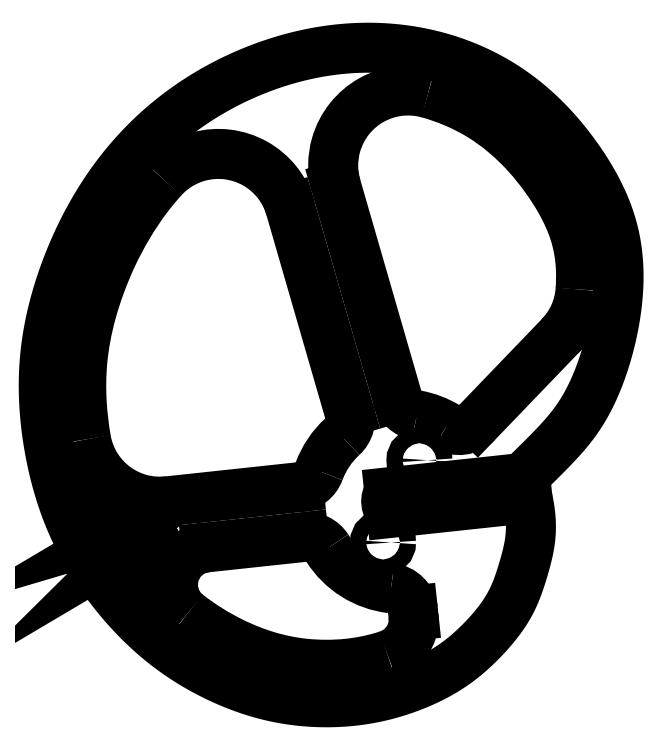
<metadata>
{"format":"dxf","ext":"dxf","renderer":"ezdxf+matplotlib","layout":"modelspace","background":"white","min_lineweight":24,"dpi":150}
</metadata>
<code>
0
SECTION
2
ENTITIES
0
CIRCLE
8
0
10
-7.286
20
-16.46
30
0
40
3.2
210
0
220
0
230
1
0
CIRCLE
8
0
10
7.286
20
16.46
30
0
40
3.2
210
0
220
0
230
1
0
LINE
8
0
10
-4.751
20
3.664
30
0
11
48.47
21
9.375
31
0
0
SPLINE
8
0
70
4
71
5
72
131
73
125
74
0
42
1e-09
43
1e-10
44
1e-10
40
7.187e-06
40
7.187e-06
40
7.187e-06
40
7.187e-06
40
7.187e-06
40
7.187e-06
40
0.008333
40
0.01667
40
0.025
40
0.03333
40
0.04167
40
0.05
40
0.05833
40
0.06667
40
0.075
40
0.08333
40
0.09167
40
0.1
40
0.1083
40
0.1167
40
0.125
40
0.1333
40
0.1417
40
0.15
40
0.1583
40
0.1667
40
0.175
40
0.1833
40
0.1917
40
0.2
40
0.2083
40
0.2167
40
0.225
40
0.2333
40
0.2417
40
0.25
40
0.2583
40
0.2667
40
0.275
40
0.2833
40
0.2917
40
0.3
40
0.3083
40
0.3167
40
0.325
40
0.3333
40
0.3417
40
0.35
40
0.3583
40
0.3667
40
0.375
40
0.3833
40
0.3917
40
0.4
40
0.4083
40
0.4167
40
0.425
40
0.4333
40
0.4417
40
0.45
40
0.4583
40
0.4667
40
0.475
40
0.4833
40
0.4917
40
0.5
40
0.5083
40
0.5167
40
0.525
40
0.5333
40
0.5417
40
0.55
40
0.5583
40
0.5667
40
0.575
40
0.5833
40
0.5917
40
0.6
40
0.6083
40
0.6167
40
0.625
40
0.6333
40
0.6417
40
0.65
40
0.6583
40
0.6667
40
0.675
40
0.6833
40
0.6917
40
0.7
40
0.7083
40
0.7167
40
0.725
40
0.7333
40
0.7417
40
0.75
40
0.7583
40
0.7667
40
0.775
40
0.7833
40
0.7917
40
0.8
40
0.8083
40
0.8167
40
0.825
40
0.8333
40
0.8417
40
0.85
40
0.8583
40
0.8667
40
0.875
40
0.8833
40
0.8917
40
0.9
40
0.9083
40
0.9167
40
0.925
40
0.9333
40
0.9417
40
0.95
40
0.9583
40
0.9667
40
0.975
40
0.9833
40
0.9917
40
1
40
1
40
1
40
1
40
1
40
1
41
1
41
1
41
1
41
1
41
1
41
1
41
1
41
1
41
1
41
1
41
1
41
1
41
1
41
1
41
1
41
1
41
1
41
1
41
1
41
1
41
1
41
1
41
1
41
1
41
1
41
1
41
1
41
1
41
1
41
1
41
1
41
1
41
1
41
1
41
1
41
1
41
1
41
1
41
1
41
1
41
1
41
1
41
1
41
1
41
1
41
1
41
1
41
1
41
1
41
1
41
1
41
1
41
1
41
1
41
1
41
1
41
1
41
1
41
1
41
1
41
1
41
1
41
1
41
1
41
1
41
1
41
1
41
1
41
1
41
1
41
1
41
1
41
1
41
1
41
1
41
1
41
1
41
1
41
1
41
1
41
1
41
1
41
1
41
1
41
1
41
1
41
1
41
1
41
1
41
1
41
1
41
1
41
1
41
1
41
1
41
1
41
1
41
1
41
1
41
1
41
1
41
1
41
1
41
1
41
1
41
1
41
1
41
1
41
1
41
1
41
1
41
1
41
1
41
1
41
1
41
1
41
1
41
1
41
1
41
1
41
1
41
1
41
1
41
1
41
1
10
48.47
20
9.375
30
0
10
49.28
20
10.15
30
0
10
50.87
20
11.68
30
0
10
53.2
20
13.94
30
0
10
56.19
20
16.88
30
0
10
59.74
20
20.45
30
0
10
63.1
20
23.97
30
0
10
66.29
20
27.55
30
0
10
69.35
20
31.37
30
0
10
72.28
20
35.66
30
0
10
75.12
20
40.61
30
0
10
77.85
20
46.38
30
0
10
80.41
20
52.98
30
0
10
82.72
20
60.31
30
0
10
84.66
20
68.16
30
0
10
86.11
20
76.28
30
0
10
86.96
20
84.42
30
0
10
87.12
20
92.34
30
0
10
86.55
20
99.9
30
0
10
85.25
20
107
30
0
10
83.28
20
113.8
30
0
10
80.7
20
120.2
30
0
10
77.6
20
126.3
30
0
10
74.04
20
132.4
30
0
10
70.06
20
138.2
30
0
10
65.67
20
144
30
0
10
60.86
20
149.6
30
0
10
55.62
20
154.9
30
0
10
49.92
20
160
30
0
10
43.76
20
164.6
30
0
10
37.16
20
168.7
30
0
10
30.16
20
172.3
30
0
10
22.85
20
175.4
30
0
10
15.28
20
177.8
30
0
10
7.547
20
179.7
30
0
10
-0.2687
20
180.9
30
0
10
-8.101
20
181.6
30
0
10
-15.9
20
181.6
30
0
10
-23.63
20
181.2
30
0
10
-31.27
20
180.2
30
0
10
-38.81
20
178.7
30
0
10
-46.22
20
176.8
30
0
10
-53.49
20
174.5
30
0
10
-60.62
20
171.7
30
0
10
-67.57
20
168.6
30
0
10
-74.33
20
165
30
0
10
-80.86
20
161.1
30
0
10
-87.15
20
156.8
30
0
10
-93.17
20
152.2
30
0
10
-98.89
20
147.1
30
0
10
-104.3
20
141.8
30
0
10
-109.4
20
136.1
30
0
10
-114.1
20
130.2
30
0
10
-118.5
20
124
30
0
10
-122.5
20
117.5
30
0
10
-126.2
20
110.9
30
0
10
-129.5
20
104.2
30
0
10
-132.5
20
97.42
30
0
10
-135.1
20
90.63
30
0
10
-137.3
20
83.86
30
0
10
-139.2
20
77.12
30
0
10
-140.7
20
70.42
30
0
10
-141.9
20
63.71
30
0
10
-142.7
20
56.94
30
0
10
-143.1
20
50.07
30
0
10
-143.1
20
43.06
30
0
10
-142.7
20
35.93
30
0
10
-142
20
28.71
30
0
10
-140.9
20
21.5
30
0
10
-139.5
20
14.4
30
0
10
-137.7
20
7.506
30
0
10
-135.7
20
0.8993
30
0
10
-133.4
20
-5.373
30
0
10
-130.9
20
-11.32
30
0
10
-128
20
-17
30
0
10
-124.9
20
-22.47
30
0
10
-121.5
20
-27.79
30
0
10
-117.8
20
-33.02
30
0
10
-113.9
20
-38.16
30
0
10
-109.6
20
-43.17
30
0
10
-105
20
-47.98
30
0
10
-100.2
20
-52.53
30
0
10
-95.25
20
-56.75
30
0
10
-90.11
20
-60.61
30
0
10
-84.86
20
-64.09
30
0
10
-79.56
20
-67.2
30
0
10
-74.25
20
-69.95
30
0
10
-68.95
20
-72.36
30
0
10
-63.68
20
-74.46
30
0
10
-58.4
20
-76.24
30
0
10
-53.09
20
-77.71
30
0
10
-47.72
20
-78.86
30
0
10
-42.27
20
-79.71
30
0
10
-36.77
20
-80.24
30
0
10
-31.28
20
-80.46
30
0
10
-25.83
20
-80.39
30
0
10
-20.49
20
-80.02
30
0
10
-15.27
20
-79.37
30
0
10
-10.16
20
-78.44
30
0
10
-5.129
20
-77.22
30
0
10
-0.1611
20
-75.72
30
0
10
4.728
20
-73.95
30
0
10
9.474
20
-71.94
30
0
10
13.99
20
-69.71
30
0
10
18.22
20
-67.28
30
0
10
22.11
20
-64.65
30
0
10
25.74
20
-61.82
30
0
10
29.19
20
-58.77
30
0
10
32.54
20
-55.48
30
0
10
35.79
20
-51.96
30
0
10
38.85
20
-48.27
30
0
10
41.57
20
-44.47
30
0
10
43.84
20
-40.62
30
0
10
45.65
20
-36.75
30
0
10
47.11
20
-32.87
30
0
10
48.37
20
-28.95
30
0
10
49.55
20
-24.98
30
0
10
50.61
20
-20.96
30
0
10
51.45
20
-16.89
30
0
10
51.93
20
-12.79
30
0
10
51.98
20
-8.683
30
0
10
51.7
20
-5.378
30
0
10
51.34
20
-2.885
30
0
10
51.04
20
-1.217
30
0
10
50.87
20
-0.3811
30
0
0
ARC
8
0
10
-58.29
20
-22.11
30
0
40
111.3
210
0
220
-0
230
1
50
11.26
51
12.11
0
LINE
8
0
10
50.54
20
1.248
30
0
11
-3.866
21
-4.589
31
0
0
ARC
8
0
10
1.11e-15
20
5.551e-16
30
0
40
6
210
0
220
0
230
1
50
142.4
51
229.9
0
ARC
8
0
10
1.11e-15
20
5.551e-16
30
0
40
35
210
0
220
0
230
1
50
212.5
51
263.3
0
ARC
8
0
10
-5.262
20
-44.69
30
0
40
10
210
0
220
-0
230
1
50
6.124
51
83.28
0
LINE
8
0
10
4.681
20
-43.62
30
0
11
4.903
21
-45.7
31
0
0
SPLINE
8
0
70
0
71
3
72
14
73
10
74
0
42
1e-09
43
1e-10
44
1e-10
40
0
40
0
40
0
40
0
40
0.586
40
0.586
40
1.172
40
1.172
40
1.612
40
1.612
40
2.051
40
2.051
40
2.051
40
2.051
10
-5.384
20
-61.57
30
0
10
-3.526
20
-60.97
30
0
10
-1.803
20
-60.01
30
0
10
1.177
20
-57.48
30
0
10
2.406
20
-55.94
30
0
10
3.98
20
-52.9
30
0
10
4.46
20
-51.51
30
0
10
5.002
20
-48.63
30
0
10
5.06
20
-47.16
30
0
10
4.903
20
-45.7
30
0
0
SPLINE
8
0
70
0
71
3
72
23
73
19
74
0
42
1e-09
43
1e-10
44
1e-10
40
-0.8157
40
-0.8157
40
-0.8157
40
-0.8157
40
-0.8112
40
-0.8112
40
-0.8112
40
-0.7842
40
-0.7842
40
-0.7842
40
-0.7525
40
-0.7525
40
-0.7525
40
-0.7262
40
-0.7262
40
-0.7262
40
-0.7002
40
-0.7002
40
-0.7002
40
-0.667
40
-0.667
40
-0.667
40
-0.667
10
-5.384
20
-61.57
30
0
10
-6.131
20
-61.81
30
0
10
-6.88
20
-62.04
30
0
10
-7.63
20
-62.26
30
0
10
-12.15
20
-63.58
30
0
10
-16.69
20
-64.48
30
0
10
-21.47
20
-64.97
30
0
10
-27.1
20
-65.55
30
0
10
-33.13
20
-65.54
30
0
10
-39.03
20
-64.9
30
0
10
-43.9
20
-64.38
30
0
10
-48.63
20
-63.42
30
0
10
-53.35
20
-62.02
30
0
10
-58.02
20
-60.62
30
0
10
-62.76
20
-58.77
30
0
10
-67.57
20
-56.43
30
0
10
-73.7
20
-53.45
30
0
10
-79.84
20
-49.7
30
0
10
-85.66
20
-45.09
30
0
0
SPLINE
8
0
70
0
71
3
72
20
73
16
74
0
42
1e-09
43
1e-10
44
1e-10
40
0
40
0
40
0
40
0
40
0.586
40
0.586
40
1.172
40
1.172
40
1.758
40
1.758
40
2.344
40
2.344
40
2.93
40
2.93
40
3.243
40
3.243
40
3.557
40
3.557
40
3.557
40
3.557
10
-77.95
20
-18.42
30
0
10
-79.89
20
-18.63
30
0
10
-81.77
20
-19.21
30
0
10
-85.21
20
-21.07
30
0
10
-86.72
20
-22.33
30
0
10
-89.2
20
-25.36
30
0
10
-90.13
20
-27.1
30
0
10
-91.26
20
-30.83
30
0
10
-91.46
20
-32.79
30
0
10
-91.1
20
-36.68
30
0
10
-90.54
20
-38.57
30
0
10
-89.14
20
-41.23
30
0
10
-88.56
20
-42.1
30
0
10
-87.23
20
-43.71
30
0
10
-86.48
20
-44.44
30
0
10
-85.66
20
-45.09
30
0
0
LINE
8
0
10
-77.95
20
-18.42
30
0
11
-39.01
21
-14.24
31
0
0
ARC
8
0
10
-37.95
20
-24.19
30
0
40
10
210
0
220
-0
230
1
50
32.51
51
96.12
0
ARC
8
0
10
1.11e-15
20
5.551e-16
30
0
40
35
210
0
220
-0
230
1
50
58.96
51
79.74
0
ARC
8
0
10
8.018
20
44.28
30
0
40
10
210
0
220
0
230
1
50
196.1
51
259.7
0
LINE
8
0
10
-1.589
20
41.5
30
0
11
-26.04
21
126.1
31
0
0
SPLINE
8
0
70
0
71
3
72
18
73
14
74
0
42
1e-09
43
1e-10
44
1e-10
40
0
40
0
40
0
40
0
40
1.172
40
1.172
40
2.344
40
2.344
40
3.516
40
3.516
40
4.688
40
4.688
40
5.534
40
5.534
40
6.381
40
6.381
40
6.381
40
6.381
10
10.75
20
163.3
30
0
10
6.98
20
164.4
30
0
10
3.047
20
164.7
30
0
10
-4.709
20
163.7
30
0
10
-8.459
20
162.5
30
0
10
-15.28
20
158.7
30
0
10
-18.28
20
156.1
30
0
10
-23.14
20
150
30
0
10
-24.95
20
146.5
30
0
10
-26.82
20
140.1
30
0
10
-27.22
20
137.3
30
0
10
-27.22
20
131.6
30
0
10
-26.83
20
128.8
30
0
10
-26.04
20
126.1
30
0
0
SPLINE
8
0
70
0
71
3
72
23
73
19
74
0
42
1e-09
43
1e-10
44
1e-10
40
-0.2589
40
-0.2589
40
-0.2589
40
-0.2589
40
-0.2304
40
-0.2304
40
-0.2304
40
-0.1986
40
-0.1986
40
-0.1986
40
-0.1681
40
-0.1681
40
-0.1681
40
-0.1481
40
-0.1481
40
-0.1481
40
-0.1262
40
-0.1262
40
-0.1262
40
-0.116
40
-0.116
40
-0.116
40
-0.116
10
10.75
20
163.3
30
0
10
18.18
20
161.3
30
0
10
25.27
20
158.3
30
0
10
31.64
20
154.4
30
0
10
38.74
20
150
30
0
10
44.98
20
144.6
30
0
10
50.46
20
138.6
30
0
10
55.7
20
132.7
30
0
10
60.28
20
126.3
30
0
10
63.82
20
120
30
0
10
66.15
20
115.9
30
0
10
68
20
111.8
30
0
10
69.34
20
107.6
30
0
10
70.81
20
103
30
0
10
71.69
20
98.22
30
0
10
71.91
20
92.75
30
0
10
72.02
20
90.21
30
0
10
71.97
20
87.53
30
0
10
71.78
20
84.76
30
0
0
SPLINE
8
0
70
0
71
3
72
10
73
6
74
0
42
1e-09
43
1e-10
44
1e-10
40
0
40
0
40
0
40
0
40
1.048
40
1.048
40
2.097
40
2.097
40
2.097
40
2.097
10
63.48
20
66.02
30
0
10
65.9
20
68.54
30
0
10
67.86
20
71.46
30
0
10
70.7
20
77.85
30
0
10
71.54
20
81.27
30
0
10
71.78
20
84.76
30
0
0
LINE
8
0
10
63.48
20
66.02
30
0
11
30.41
21
31.63
31
0
0
ARC
8
0
10
23.2
20
38.56
30
0
40
10
210
0
220
0
230
1
50
239
51
316.1
0
ARC
8
0
10
1.11e-15
20
5.551e-16
30
0
40
35
210
0
220
0
230
1
50
132.5
51
159.7
0
ARC
8
0
10
-42.21
20
15.59
30
0
40
10
210
0
220
0
230
1
50
276.1
51
339.7
0
LINE
8
0
10
-41.15
20
5.642
30
0
11
-93.38
21
0.03809
31
0
0
SPLINE
8
0
70
0
71
3
72
14
73
10
74
0
42
1e-09
43
1e-10
44
1e-10
40
0
40
0
40
0
40
0
40
1.172
40
1.172
40
2.344
40
2.344
40
3.44
40
3.44
40
4.537
40
4.537
40
4.537
40
4.537
10
-126.2
20
24.79
30
0
10
-125.5
20
20.94
30
0
10
-124.1
20
17.26
30
0
10
-119.9
20
10.64
30
0
10
-117.2
20
7.763
30
0
10
-111.1
20
3.357
30
0
10
-107.8
20
1.788
30
0
10
-100.7
20
-0.07439
30
0
10
-97.02
20
-0.3518
30
0
10
-93.38
20
0.03809
30
0
0
SPLINE
8
0
70
0
71
3
72
23
73
19
74
0
42
1e-09
43
1e-10
44
1e-10
40
-0.5492
40
-0.5492
40
-0.5492
40
-0.5492
40
-0.5306
40
-0.5306
40
-0.5306
40
-0.5075
40
-0.5075
40
-0.5075
40
-0.4803
40
-0.4803
40
-0.4803
40
-0.45
40
-0.45
40
-0.45
40
-0.4151
40
-0.4151
40
-0.4151
40
-0.4038
40
-0.4038
40
-0.4038
40
-0.4038
10
-126.2
20
24.79
30
0
10
-127
20
29.58
30
0
10
-127.5
20
34.43
30
0
10
-127.8
20
39.14
30
0
10
-128.2
20
45.03
30
0
10
-128.1
20
50.68
30
0
10
-127.6
20
56.19
30
0
10
-127
20
62.67
30
0
10
-125.8
20
69.04
30
0
10
-124
20
75.6
30
0
10
-122
20
82.91
30
0
10
-119.3
20
90.46
30
0
10
-115.8
20
97.87
30
0
10
-111.8
20
106.4
30
0
10
-107
20
114.7
30
0
10
-101.2
20
122.1
30
0
10
-99.39
20
124.6
30
0
10
-97.46
20
126.9
30
0
10
-95.43
20
129.1
30
0
0
SPLINE
8
0
70
0
71
3
72
18
73
14
74
0
42
1e-09
43
1e-10
44
1e-10
40
0
40
0
40
0
40
0
40
1.172
40
1.172
40
2.344
40
2.344
40
3.516
40
3.516
40
4.688
40
4.688
40
5.542
40
5.542
40
6.396
40
6.396
40
6.396
40
6.396
10
-44.34
20
117.4
30
0
10
-45.42
20
121.1
30
0
10
-47.23
20
124.6
30
0
10
-52.09
20
130.7
30
0
10
-55.09
20
133.3
30
0
10
-61.91
20
137.1
30
0
10
-65.65
20
138.3
30
0
10
-73.41
20
139.3
30
0
10
-77.34
20
139
30
0
10
-83.86
20
137.2
30
0
10
-86.48
20
136.1
30
0
10
-91.33
20
133.1
30
0
10
-93.53
20
131.2
30
0
10
-95.43
20
129.1
30
0
0
LINE
8
0
10
-44.34
20
117.4
30
0
11
-20.8
21
35.95
31
0
0
ARC
8
0
10
-30.41
20
33.17
30
0
40
10
210
0
220
0
230
1
50
-47.49
51
16.12
0
SPLINE
8
0
70
0
71
3
72
9
73
5
74
0
42
1e-09
43
1e-10
44
1e-10
40
0
40
0
40
0
40
0
40
0.1349
40
0.2603
40
0.2603
40
0.2603
40
0.2603
10
-94.21
20
-22.67
30
0
10
-94
20
-23.08
30
0
10
-93.6
20
-23.87
30
0
10
-93.66
20
-24.75
30
0
10
-93.7
20
-25.18
30
0
0
SPLINE
8
0
70
0
71
3
72
9
73
5
74
0
42
1e-09
43
1e-10
44
1e-10
40
0
40
0
40
0
40
0
40
0.1229
40
0.2506
40
0.2506
40
0.2506
40
0.2506
10
-93.7
20
-25.18
30
0
10
-93.81
20
-25.58
30
0
10
-94.05
20
-26.4
30
0
10
-94.69
20
-26.96
30
0
10
-95.02
20
-27.25
30
0
0
LINE
8
0
10
-95.02
20
-27.25
30
0
11
-96.24
21
-25.66
31
0
0
SPLINE
8
0
70
0
71
3
72
9
73
5
74
0
42
1e-09
43
1e-10
44
1e-10
40
0
40
0
40
0
40
0
40
0.06946
40
0.1291
40
0.1291
40
0.1291
40
0.1291
10
-96.24
20
-25.66
30
0
10
-96.06
20
-25.51
30
0
10
-95.73
20
-25.22
30
0
10
-95.57
20
-24.81
30
0
10
-95.5
20
-24.63
30
0
0
SPLINE
8
0
70
0
71
3
72
9
73
5
74
0
42
1e-09
43
1e-10
44
1e-10
40
0
40
0
40
0
40
0
40
0.05515
40
0.111
40
0.111
40
0.111
40
0.111
10
-95.5
20
-24.63
30
0
10
-95.47
20
-24.44
30
0
10
-95.42
20
-24.06
30
0
10
-95.59
20
-23.72
30
0
10
-95.67
20
-23.55
30
0
0
SPLINE
8
0
70
0
71
3
72
9
73
5
74
0
42
1e-09
43
1e-10
44
1e-10
40
0
40
0
40
0
40
0
40
0.05992
40
0.1206
40
0.1206
40
0.1206
40
0.1206
10
-95.67
20
-23.55
30
0
10
-95.79
20
-23.39
30
0
10
-96.04
20
-23.05
30
0
10
-96.43
20
-22.93
30
0
10
-96.63
20
-22.87
30
0
0
SPLINE
8
0
70
0
71
3
72
9
73
5
74
0
42
1e-09
43
1e-10
44
1e-10
40
0
40
0
40
0
40
0
40
0.0655
40
0.1399
40
0.1399
40
0.1399
40
0.1399
10
-96.63
20
-22.87
30
0
10
-96.85
20
-22.86
30
0
10
-97.33
20
-22.82
30
0
10
-97.75
20
-23.04
30
0
10
-97.97
20
-23.16
30
0
0
SPLINE
8
0
70
0
71
3
72
9
73
5
74
0
42
1e-09
43
1e-10
44
1e-10
40
0
40
0
40
0
40
0
40
0.07036
40
0.1323
40
0.1323
40
0.1323
40
0.1323
10
-97.97
20
-23.16
30
0
10
-98.17
20
-23.3
30
0
10
-98.55
20
-23.55
30
0
10
-98.73
20
-23.96
30
0
10
-98.82
20
-24.15
30
0
0
SPLINE
8
0
70
0
71
3
72
9
73
5
74
0
42
1e-09
43
1e-10
44
1e-10
40
0
40
0
40
0
40
0
40
0.0575
40
0.1141
40
0.1141
40
0.1141
40
0.1141
10
-98.82
20
-24.15
30
0
10
-98.86
20
-24.34
30
0
10
-98.94
20
-24.73
30
0
10
-98.77
20
-25.08
30
0
10
-98.69
20
-25.26
30
0
0
SPLINE
8
0
70
0
71
3
72
9
73
5
74
0
42
1e-09
43
1e-10
44
1e-10
40
0
40
0
40
0
40
0
40
0.04357
40
0.09594
40
0.09594
40
0.09594
40
0.09594
10
-98.69
20
-25.26
30
0
10
-98.61
20
-25.38
30
0
10
-98.43
20
-25.64
30
0
10
-98.2
20
-25.87
30
0
10
-98.08
20
-25.99
30
0
0
LINE
8
0
10
-98.08
20
-25.99
30
0
11
-99.64
21
-26.65
31
0
0
SPLINE
8
0
70
0
71
3
72
9
73
5
74
0
42
1e-09
43
1e-10
44
1e-10
40
0
40
0
40
0
40
0
40
0.07404
40
0.1349
40
0.1349
40
0.1349
40
0.1349
10
-99.64
20
-26.65
30
0
10
-99.77
20
-26.43
30
0
10
-100
20
-26.04
30
0
10
-100.4
20
-25.83
30
0
10
-100.6
20
-25.74
30
0
0
SPLINE
8
0
70
0
71
3
72
9
73
5
74
0
42
1e-09
43
1e-10
44
1e-10
40
0
40
0
40
0
40
0
40
0.05559
40
0.114
40
0.114
40
0.114
40
0.114
10
-100.6
20
-25.74
30
0
10
-100.8
20
-25.7
30
0
10
-101.2
20
-25.62
30
0
10
-101.5
20
-25.79
30
0
10
-101.7
20
-25.88
30
0
0
SPLINE
8
0
70
0
71
3
72
9
73
5
74
0
42
1e-09
43
1e-10
44
1e-10
40
0
40
0
40
0
40
0
40
0.04937
40
0.09417
40
0.09417
40
0.09417
40
0.09417
10
-101.7
20
-25.88
30
0
10
-101.8
20
-25.98
30
0
10
-102.1
20
-26.16
30
0
10
-102.2
20
-26.46
30
0
10
-102.3
20
-26.6
30
0
0
SPLINE
8
0
70
0
71
3
72
9
73
5
74
0
42
1e-09
43
1e-10
44
1e-10
40
0
40
0
40
0
40
0
40
0.04465
40
0.09347
40
0.09347
40
0.09347
40
0.09347
10
-102.3
20
-26.6
30
0
10
-102.3
20
-26.75
30
0
10
-102.3
20
-27.07
30
0
10
-102.2
20
-27.35
30
0
10
-102.1
20
-27.5
30
0
0
SPLINE
8
0
70
0
71
3
72
9
73
5
74
0
42
1e-09
43
1e-10
44
1e-10
40
0
40
0
40
0
40
0
40
0.04974
40
0.09925
40
0.09925
40
0.09925
40
0.09925
10
-102.1
20
-27.5
30
0
10
-102
20
-27.64
30
0
10
-101.8
20
-27.91
30
0
10
-101.5
20
-28.03
30
0
10
-101.3
20
-28.09
30
0
0
SPLINE
8
0
70
0
71
3
72
9
73
5
74
0
42
1e-09
43
1e-10
44
1e-10
40
0
40
0
40
0
40
0
40
0.05414
40
0.1179
40
0.1179
40
0.1179
40
0.1179
10
-101.3
20
-28.09
30
0
10
-101.2
20
-28.11
30
0
10
-100.8
20
-28.16
30
0
10
-100.4
20
-28.01
30
0
10
-100.2
20
-27.93
30
0
0
LINE
8
0
10
-100.2
20
-27.93
30
0
11
-99.51
21
-29.73
31
0
0
SPLINE
8
0
70
0
71
3
72
9
73
5
74
0
42
1e-09
43
1e-10
44
1e-10
40
0
40
0
40
0
40
0
40
0.09106
40
0.1675
40
0.1675
40
0.1675
40
0.1675
10
-99.51
20
-29.73
30
0
10
-99.8
20
-29.82
30
0
10
-100.3
20
-30
30
0
10
-100.9
20
-30.01
30
0
10
-101.2
20
-30.01
30
0
0
SPLINE
8
0
70
0
71
3
72
9
73
5
74
0
42
1e-09
43
1e-10
44
1e-10
40
0
40
0
40
0
40
0
40
0.07063
40
0.1455
40
0.1455
40
0.1455
40
0.1455
10
-101.2
20
-30.01
30
0
10
-101.4
20
-29.98
30
0
10
-101.9
20
-29.91
30
0
10
-102.3
20
-29.65
30
0
10
-102.5
20
-29.52
30
0
0
SPLINE
8
0
70
0
71
3
72
9
73
5
74
0
42
1e-09
43
1e-10
44
1e-10
40
0
40
0
40
0
40
0
40
0.07973
40
0.1645
40
0.1645
40
0.1645
40
0.1645
10
-102.5
20
-29.52
30
0
10
-102.7
20
-29.35
30
0
10
-103.2
20
-29.01
30
0
10
-103.5
20
-28.55
30
0
10
-103.6
20
-28.31
30
0
0
SPLINE
8
0
70
0
71
3
72
9
73
5
74
0
42
1e-09
43
1e-10
44
1e-10
40
0
40
0
40
0
40
0
40
0.1387
40
0.2676
40
0.2676
40
0.2676
40
0.2676
10
-103.6
20
-28.31
30
0
10
-103.8
20
-27.89
30
0
10
-104.2
20
-27.06
30
0
10
-104.1
20
-26.16
30
0
10
-104
20
-25.73
30
0
0
SPLINE
8
0
70
0
71
3
72
9
73
5
74
0
42
1e-09
43
1e-10
44
1e-10
40
0
40
0
40
0
40
0
40
0.1015
40
0.1978
40
0.1978
40
0.1978
40
0.1978
10
-104
20
-25.73
30
0
10
-103.9
20
-25.4
30
0
10
-103.7
20
-24.77
30
0
10
-103.1
20
-24.36
30
0
10
-102.9
20
-24.17
30
0
0
SPLINE
8
0
70
0
71
3
72
9
73
5
74
0
42
1e-09
43
1e-10
44
1e-10
40
0
40
0
40
0
40
0
40
0.1328
40
0.2849
40
0.2849
40
0.2849
40
0.2849
10
-102.9
20
-24.17
30
0
10
-102.4
20
-24
30
0
10
-101.5
20
-23.65
30
0
10
-100.6
20
-24.11
30
0
10
-100.1
20
-24.35
30
0
0
SPLINE
8
0
70
0
71
3
72
9
73
5
74
0
42
1e-09
43
1e-10
44
1e-10
40
0
40
0
40
0
40
0
40
0.08901
40
0.1748
40
0.1748
40
0.1748
40
0.1748
10
-100.1
20
-24.35
30
0
10
-100.2
20
-24.05
30
0
10
-100.4
20
-23.48
30
0
10
-100.2
20
-22.91
30
0
10
-100.1
20
-22.63
30
0
0
SPLINE
8
0
70
0
71
3
72
9
73
5
74
0
42
1e-09
43
1e-10
44
1e-10
40
0
40
0
40
0
40
0
40
0.08657
40
0.1779
40
0.1779
40
0.1779
40
0.1779
10
-100.1
20
-22.63
30
0
10
-99.99
20
-22.36
30
0
10
-99.73
20
-21.82
30
0
10
-99.23
20
-21.48
30
0
10
-98.97
20
-21.3
30
0
0
SPLINE
8
0
70
0
71
3
72
9
73
5
74
0
42
1e-09
43
1e-10
44
1e-10
40
0
40
0
40
0
40
0
40
0.1334
40
0.268
40
0.268
40
0.268
40
0.268
10
-98.97
20
-21.3
30
0
10
-98.56
20
-21.11
30
0
10
-97.73
20
-20.72
30
0
10
-96.83
20
-20.88
30
0
10
-96.37
20
-20.96
30
0
0
SPLINE
8
0
70
0
71
3
72
9
73
5
74
0
42
1e-09
43
1e-10
44
1e-10
40
0
40
0
40
0
40
0
40
0.1379
40
0.2812
40
0.2812
40
0.2812
40
0.2812
10
-96.37
20
-20.96
30
0
10
-95.94
20
-21.13
30
0
10
-95.04
20
-21.48
30
0
10
-94.49
20
-22.27
30
0
10
-94.21
20
-22.67
30
0
0
LINE
8
0
10
-124.9
20
-1.766
30
0
11
-118.9
21
-5.852
31
0
0
ARC
8
0
10
-119.3
20
-6.431
30
0
40
0.7
210
0
220
0
230
1
50
-64.17
51
55.83
0
LINE
8
0
10
-119
20
-7.061
30
0
11
-120.7
21
-7.883
31
0
0
ARC
8
0
10
12.76
20
56.72
30
0
40
148.3
210
0
220
0
230
1
50
205.8
51
215.4
0
ARC
8
0
10
-109.5
20
-30.22
30
0
40
1.75
210
0
220
0
230
1
50
-144.6
51
35.42
0
ARC
8
0
10
12.76
20
56.72
30
0
40
151.8
210
0
220
0
230
1
50
205.8
51
215.4
0
LINE
8
0
10
-123.8
20
-9.408
30
0
11
-125.5
21
-10.23
31
0
0
ARC
8
0
10
-125.8
20
-9.601
30
0
40
0.7
210
0
220
0
230
1
50
175.8
51
295.8
0
LINE
8
0
10
-126.5
20
-9.55
30
0
11
-126
21
-2.294
31
0
0
ARC
8
0
10
-125.3
20
-2.345
30
0
40
0.7
210
0
220
-0
230
1
50
55.83
51
175.8
0
LWPOLYLINE
8
0
90
13
70
1
43
0
10
-100.2
20
-12.87
10
-107.5
20
-17.18
10
-101.3
20
-11.05
10
-102.4
20
-9.249
10
-110.7
20
-11.72
10
-103.5
20
-7.415
10
-104.5
20
-5.682
10
-113.7
20
-11.15
10
-112.1
20
-13.95
10
-104.8
20
-11.88
10
-110.1
20
-17.28
10
-108.4
20
-20.08
10
-99.19
20
-14.61
0
ENDSEC
0
EOF

</code>
